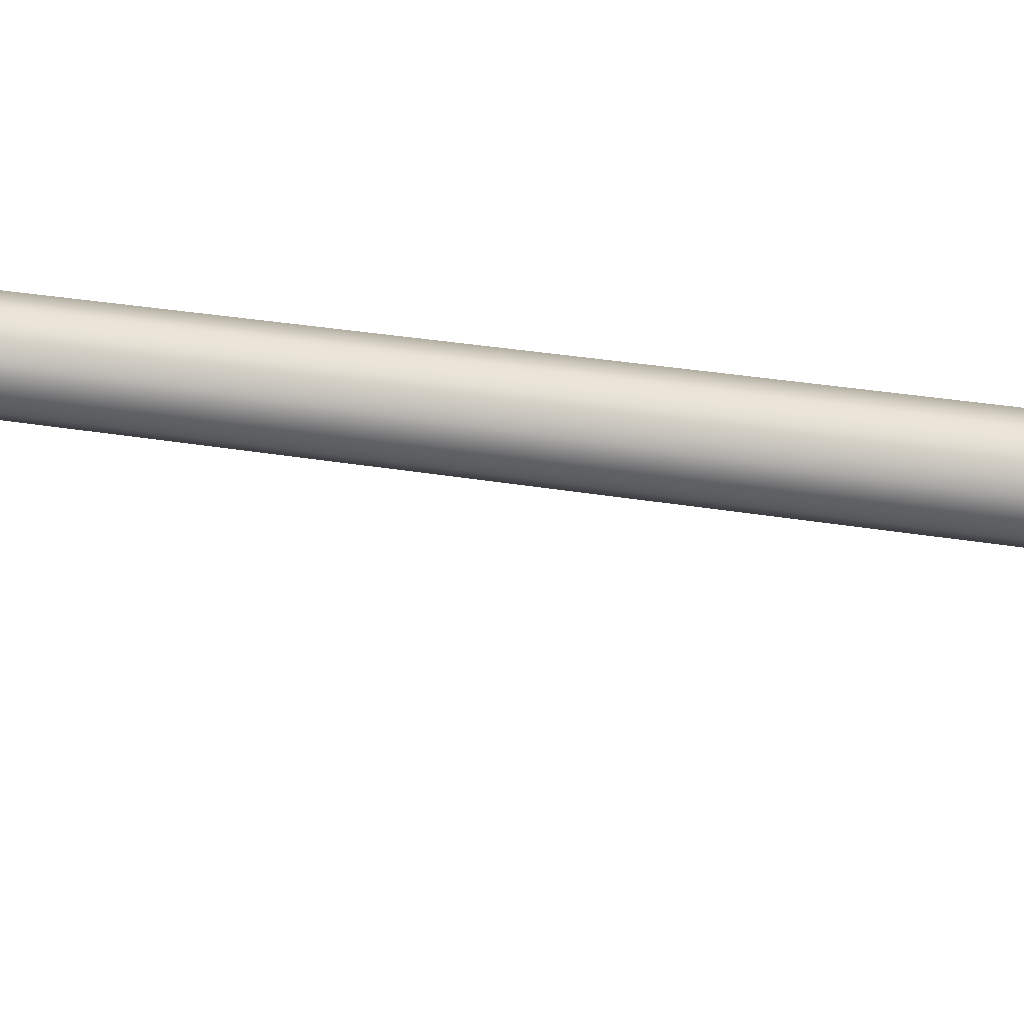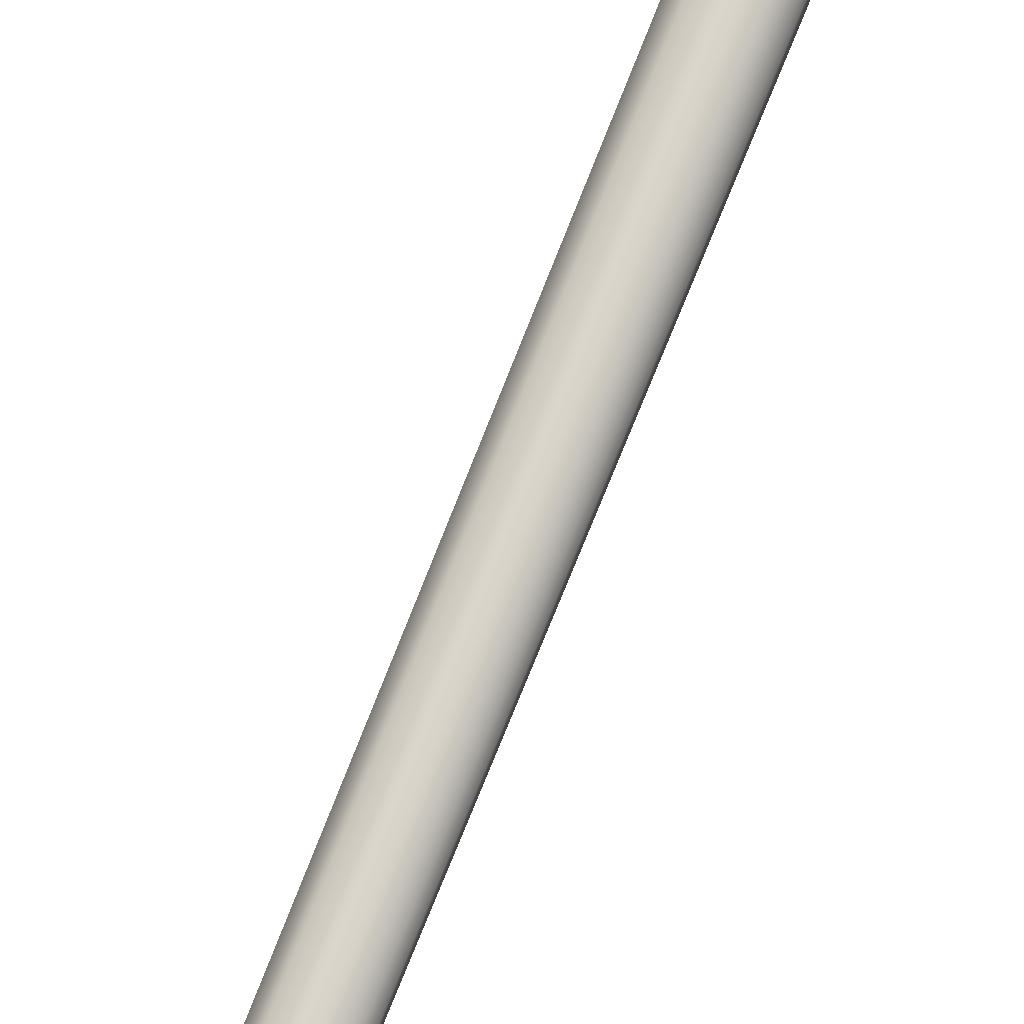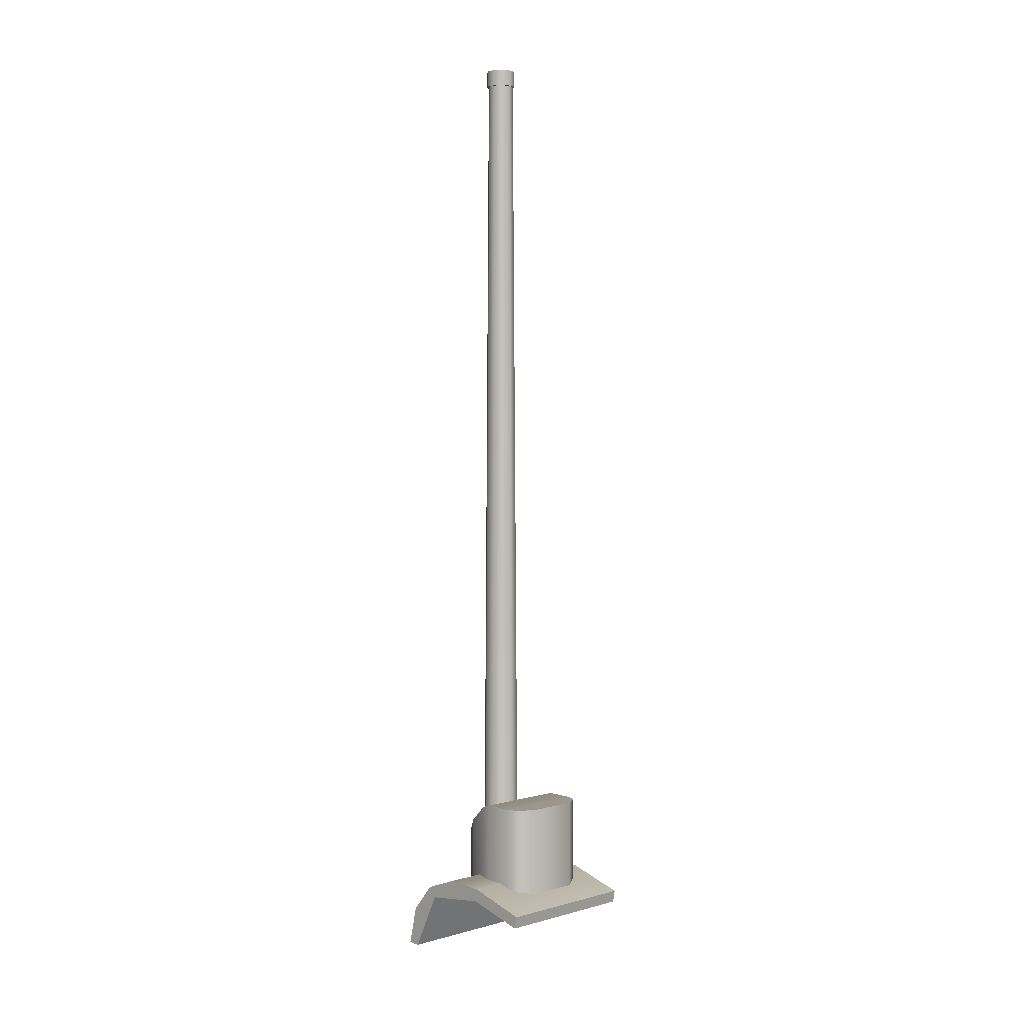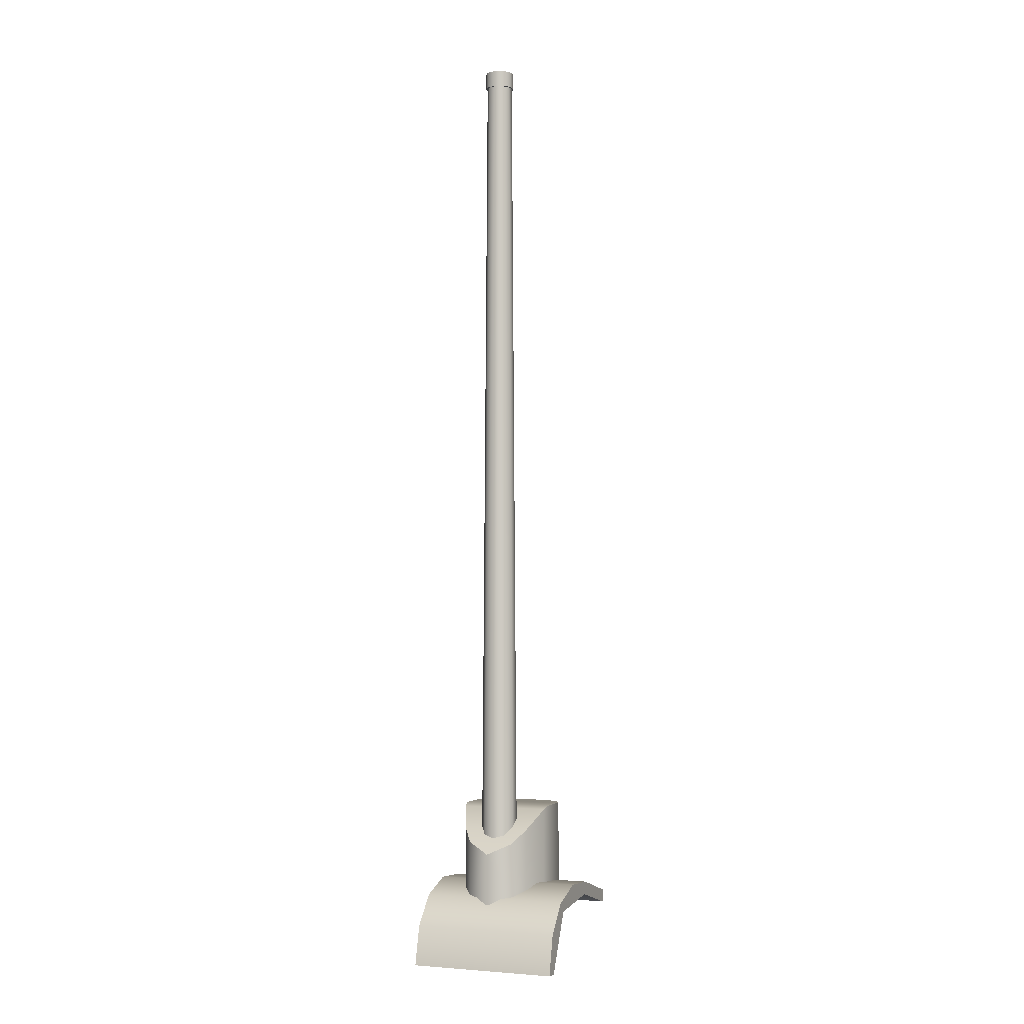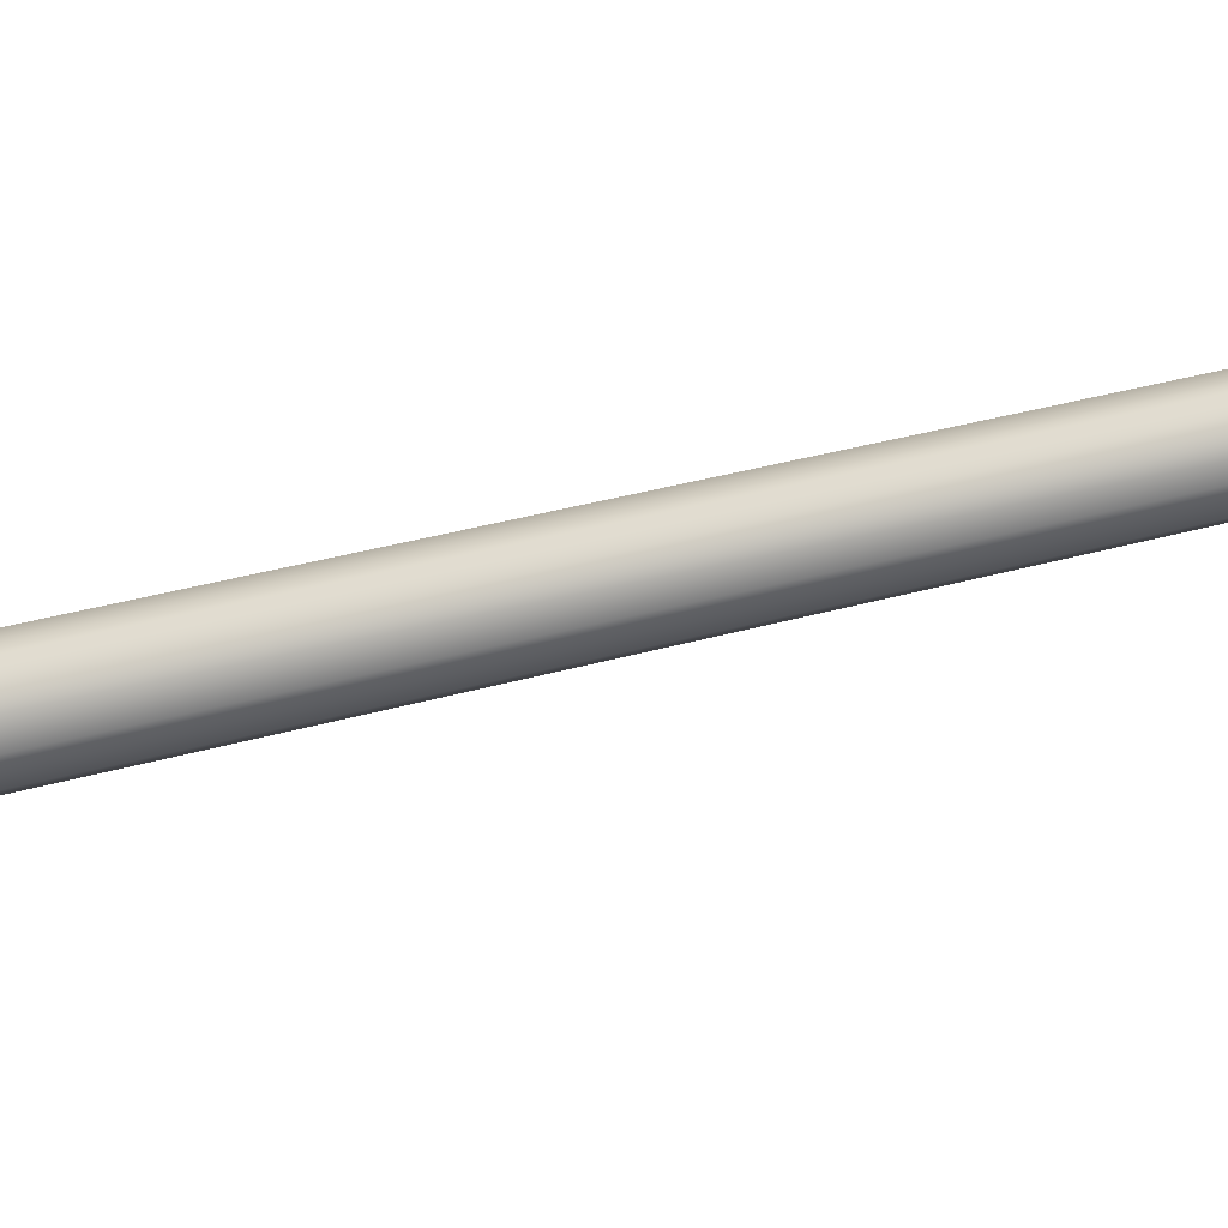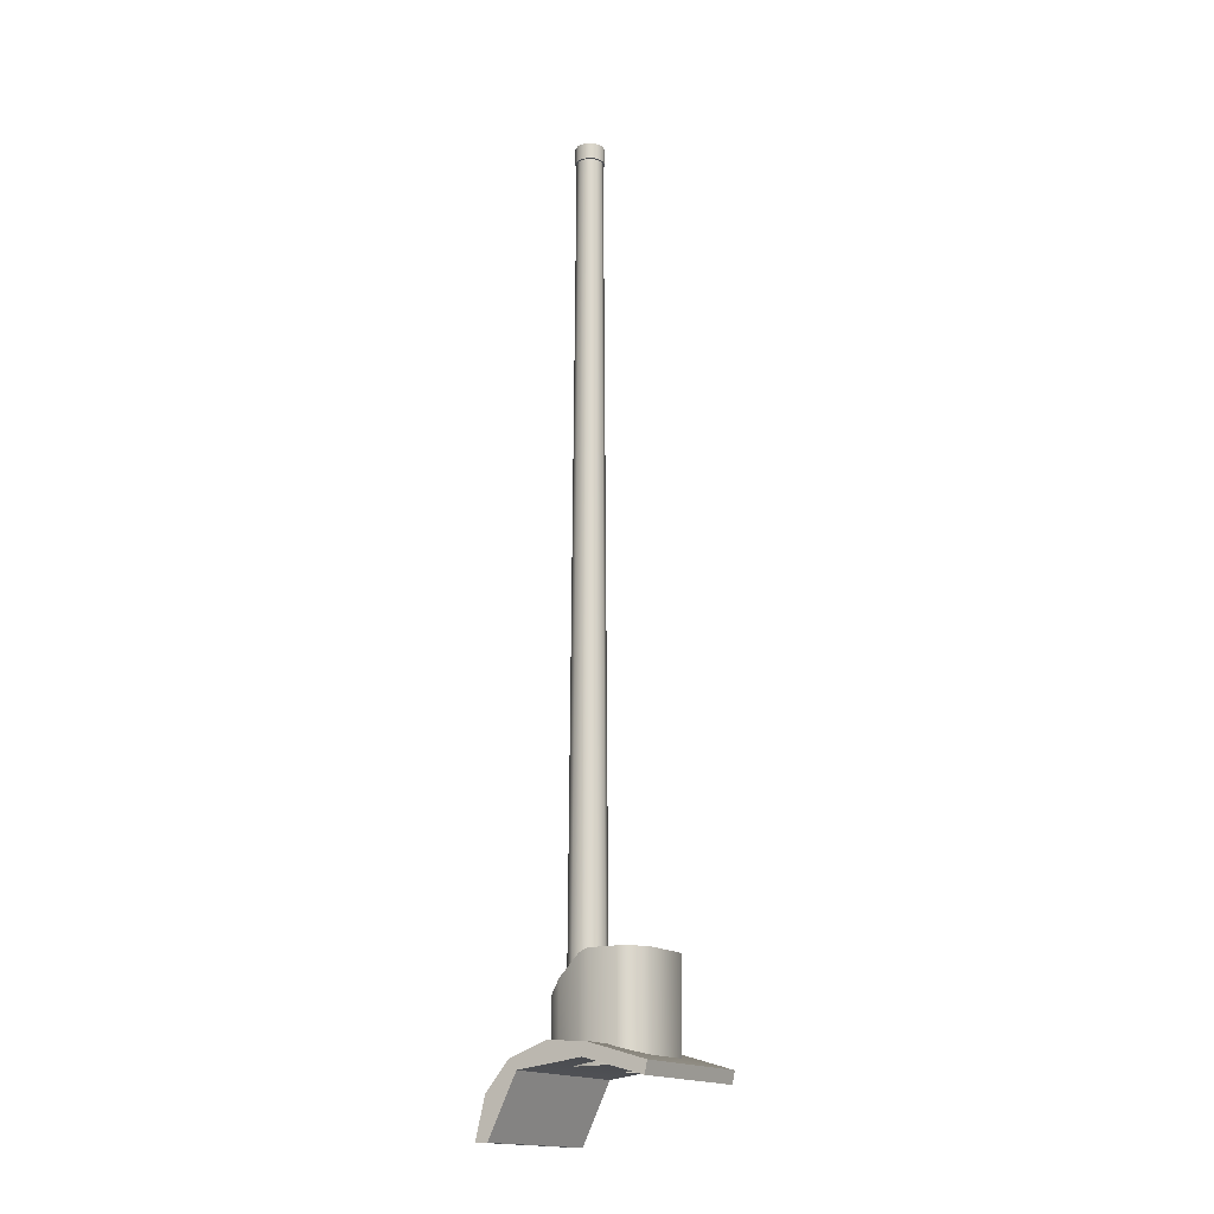
<metadata>
{"format":"obj","ext":"obj","renderer":"f3d","projection":"perspective","resolution":1024,"background":"white","views":[{"elev":-27.1,"azim":-104.4,"up":"+Z"},{"elev":73.8,"azim":-158.4,"up":"+Z"},{"elev":2.7,"azim":136.1,"up":"+Y"},{"elev":-3.3,"azim":21.9,"up":"+Y"},{"elev":-59.3,"azim":104.1,"up":"+Z"},{"elev":-16.6,"azim":121.7,"up":"+Y"}]}
</metadata>
<code>
v -0.2662 1.593 1.642
v -0.2662 1.546 1.652
v -0.2662 1.61 1.884
v -0.2662 1.66 1.873
v -0.2662 1.61 1.884
v -0.2662 1.546 1.652
v 0.3102 1.546 1.652
v 0.3102 1.61 1.884
v 0.3102 1.61 1.884
v 0.3102 1.546 1.652
v 0.3102 1.593 1.642
v 0.3102 1.66 1.873
v 0.3102 1.66 1.873
v 0.3102 1.593 1.642
v -0.2662 1.593 1.642
v -0.2662 1.66 1.873
v -0.2662 1.616 2.165
v -0.2662 1.669 2.023
v -0.2662 1.578 2.135
v -0.2662 1.506 2.257
v -0.2662 1.578 2.135
v 0.3102 1.578 2.135
v 0.3102 1.578 2.135
v 0.3102 1.669 2.023
v 0.3102 1.616 2.165
v 0.3102 1.506 2.257
v 0.3102 1.669 2.023
v -0.2662 1.669 2.023
v 0.3102 1.616 2.165
v -0.2662 1.616 2.165
v -0.2662 1.352 2.245
v -0.2662 1.354 2.293
v -0.2662 1.352 2.245
v -0.2662 1.578 2.135
v 0.3102 1.578 2.135
v 0.3102 1.352 2.245
v 0.3102 1.352 2.245
v 0.3102 1.354 2.293
v -0.2662 1.506 2.257
v 0.3102 1.506 2.257
v 0.3102 1.354 2.293
v -0.2662 1.354 2.293
v 0.3102 1.593 1.642
v 0.3102 1.546 1.652
v -0.2662 1.546 1.652
v -0.2662 1.593 1.642
v -0.2662 1.352 2.245
v 0.3102 1.352 2.245
v 0.3102 1.354 2.293
v -0.2662 1.354 2.293
v -0.1868 1.975 1.834
v -0.1868 1.593 1.834
v -0.1868 1.593 1.947
v -0.1868 1.975 1.947
v 0.1779 1.593 1.947
v 0.1779 1.593 1.834
v 0.1779 1.975 1.834
v 0.1779 1.975 1.947
v 0.09812 1.593 1.754
v -0.107 1.593 1.754
v -0.107 1.975 1.754
v 0.09812 1.975 1.754
v 0.09812 1.975 1.754
v -0.107 1.975 1.754
v -0.1648 1.975 1.79
v 0.156 1.975 1.79
v -0.1346 1.887 2.089
v -0.179 1.962 1.986
v -0.1781 1.593 1.988
v -0.1346 1.593 2.089
v 0.00118 1.795 2.188
v 0.00118 1.593 2.188
v 0.09138 1.593 2.146
v 0.09138 1.836 2.146
v 0.171 1.962 1.986
v -0.179 1.962 1.986
v -0.1346 1.887 2.089
v 0.1319 1.887 2.089
v -0.0907 1.593 2.146
v -0.0907 1.836 2.146
v 0.1319 1.593 2.089
v 0.1319 1.887 2.089
v 0.1702 1.593 1.988
v 0.171 1.962 1.986
v -0.0907 1.836 2.146
v 0.09138 1.836 2.146
v -0.0907 1.836 2.146
v 0.00118 1.795 2.188
v 0.09138 1.836 2.146
v 0.171 1.962 1.986
v 0.1702 1.593 1.988
v 0.1779 1.975 1.947
v -0.1868 1.975 1.947
v -0.1648 1.975 1.79
v -0.1648 1.592 1.79
v 0.156 1.592 1.79
v 0.156 1.975 1.79
v 0.1779 1.975 1.834
v -0.1868 1.975 1.834
v -0.1868 1.975 1.947
v 0.1779 1.975 1.947
v 0.09812 1.593 1.754
v 0.09812 1.975 1.754
v 0.06972 1.85 2.034
v 0.05009 4.983 2.041
v 0.05009 4.983 2.072
v 0.06972 1.85 2.078
v 0.04384 1.85 2.114
v 0.03172 4.983 2.097
v 0.001979 1.85 2.128
v 0.001979 4.983 2.107
v -0.03988 1.85 2.114
v -0.02776 4.983 2.097
v -0.06576 1.85 2.078
v -0.04614 4.983 2.072
v -0.06576 1.85 2.034
v -0.04614 4.983 2.041
v -0.03988 1.85 1.999
v -0.02776 4.983 2.015
v 0.001979 1.85 1.985
v 0.001979 4.983 2.006
v 0.04384 1.85 1.999
v 0.001979 1.85 1.985
v 0.001979 4.983 2.006
v 0.03172 4.983 2.015
v 0.0572 4.968 2.038
v 0.05719 5.03 2.038
v 0.05719 5.03 2.074
v 0.0572 4.968 2.074
v 0.0361 5.03 2.103
v 0.03611 4.968 2.103
v 0.001979 5.03 2.114
v 0.001979 4.968 2.114
v -0.03214 5.03 2.103
v -0.03215 4.968 2.103
v -0.05323 5.03 2.074
v -0.05324 4.968 2.074
v -0.05323 5.03 2.038
v -0.05324 4.968 2.038
v -0.03214 5.03 2.009
v -0.03215 4.968 2.009
v 0.001979 5.03 1.998
v 0.001979 4.968 1.998
v 0.001979 4.968 1.998
v 0.001979 5.03 1.998
v 0.0361 5.03 2.009
v 0.03611 4.968 2.009
v 0.001979 5.03 1.998
v -0.03214 5.03 2.009
v 0.001979 5.03 2.014
v -0.02772 5.03 2.026
v -0.05323 5.03 2.038
v -0.04002 5.03 2.055
v -0.05323 5.03 2.074
v -0.02772 5.03 2.085
v -0.03214 5.03 2.103
v 0.001979 5.03 2.097
v 0.001979 5.03 2.114
v 0.0361 5.03 2.103
v 0.03167 5.03 2.085
v 0.05719 5.03 2.074
v 0.04397 5.03 2.055
v 0.05719 5.03 2.038
v 0.03167 5.03 2.026
v 0.0361 5.03 2.009
v 0.001979 4.91 2.055
v 0.001979 5.03 2.097
v 0.03167 5.03 2.085
v 0.04397 5.03 2.055
v 0.001979 5.03 2.014
v 0.03167 5.03 2.026
v -0.02772 5.03 2.085
v -0.02772 5.03 2.026
v -0.04002 5.03 2.055
v 0.001979 4.968 1.998
v 0.001979 4.968 2.014
v -0.03215 4.968 2.009
v -0.02772 4.968 2.026
v -0.05324 4.968 2.038
v -0.04002 4.968 2.056
v -0.05324 4.968 2.074
v -0.02772 4.968 2.085
v -0.03215 4.968 2.103
v 0.001979 4.968 2.098
v 0.001979 4.968 2.114
v 0.03611 4.968 2.103
v 0.03167 4.968 2.085
v 0.0572 4.968 2.074
v 0.04397 4.968 2.056
v 0.0572 4.968 2.038
v 0.03167 4.968 2.026
v 0.03611 4.968 2.009
v 0.001979 4.91 2.055
v 0.001979 4.91 2.055
v 0.001979 4.91 2.055
v 0.001979 4.91 2.055
g group_117_140627885632688
f 1 2 3
f 3 4 1
f 5 6 7
f 7 8 5
f 9 10 11
f 11 12 9
f 13 14 15
f 15 16 13
f 17 18 19
f 19 20 17
f 3 19 18
f 18 4 3
f 21 5 8
f 8 22 21
f 23 24 25
f 25 26 23
f 24 23 9
f 9 12 24
f 27 13 16
f 16 28 27
f 29 27 28
f 28 30 29
f 20 19 31
f 31 32 20
f 33 34 35
f 35 36 33
f 37 23 26
f 26 38 37
f 39 40 29
f 29 30 39
f 41 40 39
f 39 42 41
f 43 44 45
f 45 46 43
f 47 48 49
f 49 50 47
f 51 52 53
f 53 54 51
f 55 56 57
f 57 58 55
f 59 60 61
f 61 62 59
f 63 64 65
f 65 66 63
f 67 68 69
f 69 70 67
f 71 72 73
f 73 74 71
f 75 76 77
f 77 78 75
f 79 72 71
f 71 80 79
f 74 73 81
f 81 82 74
f 70 79 80
f 80 67 70
f 82 81 83
f 83 84 82
f 78 77 85
f 85 86 78
f 87 88 89
f 68 54 53
f 53 69 68
f 90 91 55
f 55 58 90
f 76 75 92
f 92 93 76
f 52 51 94
f 94 95 52
f 57 56 96
f 96 97 57
f 98 99 100
f 100 101 98
f 66 65 99
f 99 98 66
f 95 94 61
f 61 60 95
f 97 96 102
f 102 103 97
f 104 105 106
f 106 107 104
f 108 107 106
f 106 109 108
f 110 108 109
f 109 111 110
f 112 110 111
f 111 113 112
f 114 112 113
f 113 115 114
f 116 114 115
f 115 117 116
f 118 116 117
f 117 119 118
f 120 118 119
f 119 121 120
f 122 123 124
f 124 125 122
f 122 125 105
f 105 104 122
f 126 127 128
f 128 129 126
f 129 128 130
f 130 131 129
f 131 130 132
f 132 133 131
f 133 132 134
f 134 135 133
f 135 134 136
f 136 137 135
f 137 136 138
f 138 139 137
f 139 138 140
f 140 141 139
f 141 140 142
f 142 143 141
f 144 145 146
f 146 147 144
f 147 146 127
f 127 126 147
f 148 149 150
f 149 151 150
f 149 152 151
f 151 152 153
f 152 154 153
f 153 154 155
f 154 156 155
f 155 156 157
f 157 156 158
f 157 158 159
f 160 157 159
f 161 160 159
f 162 160 161
f 163 162 161
f 164 162 163
f 165 164 163
f 165 150 164
f 148 150 165
f 166 167 168
f 166 168 169
f 170 193 171
f 171 194 169
f 166 172 167
f 170 173 195
f 174 172 196
f 173 174 195
f 175 176 177
f 177 176 178
f 177 178 179
f 178 180 179
f 179 180 181
f 180 182 181
f 181 182 183
f 182 184 183
f 184 185 183
f 184 186 185
f 187 186 184
f 188 186 187
f 189 188 187
f 190 188 189
f 191 190 189
f 192 190 191
f 192 191 176
f 175 192 176

</code>
